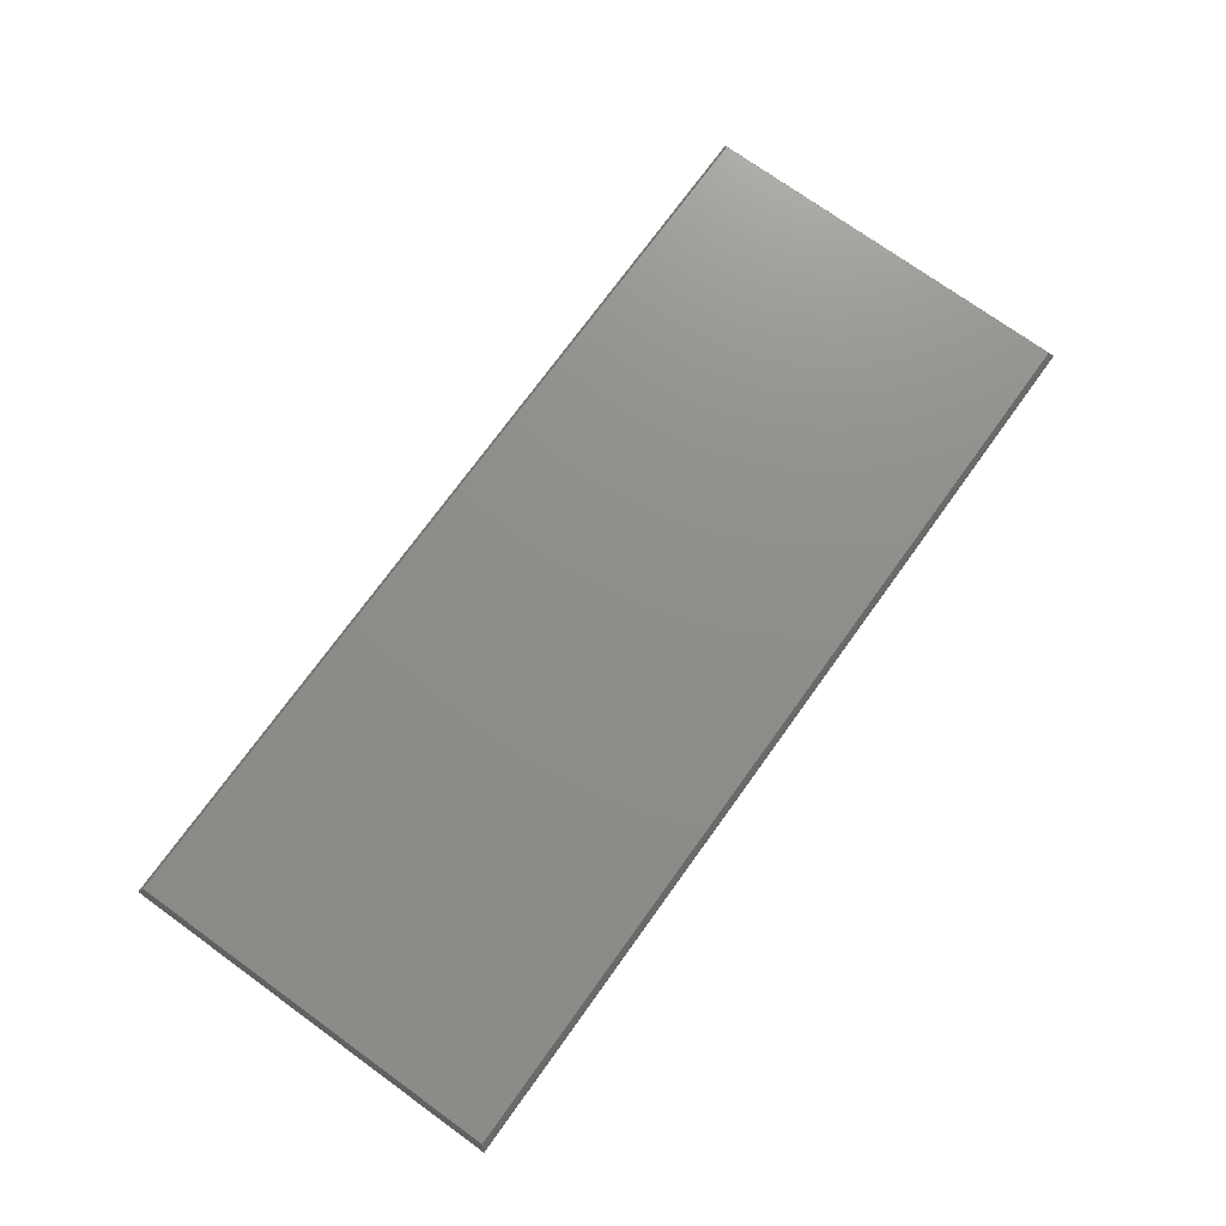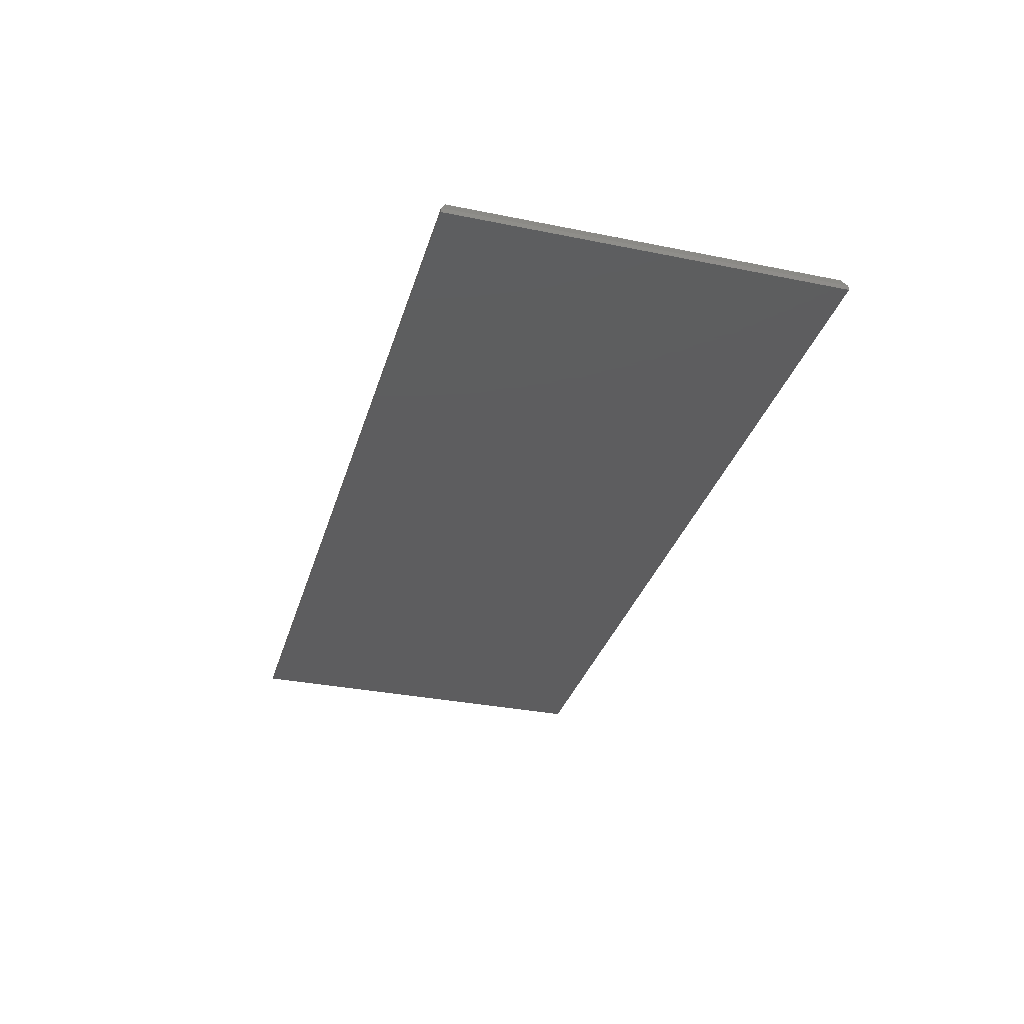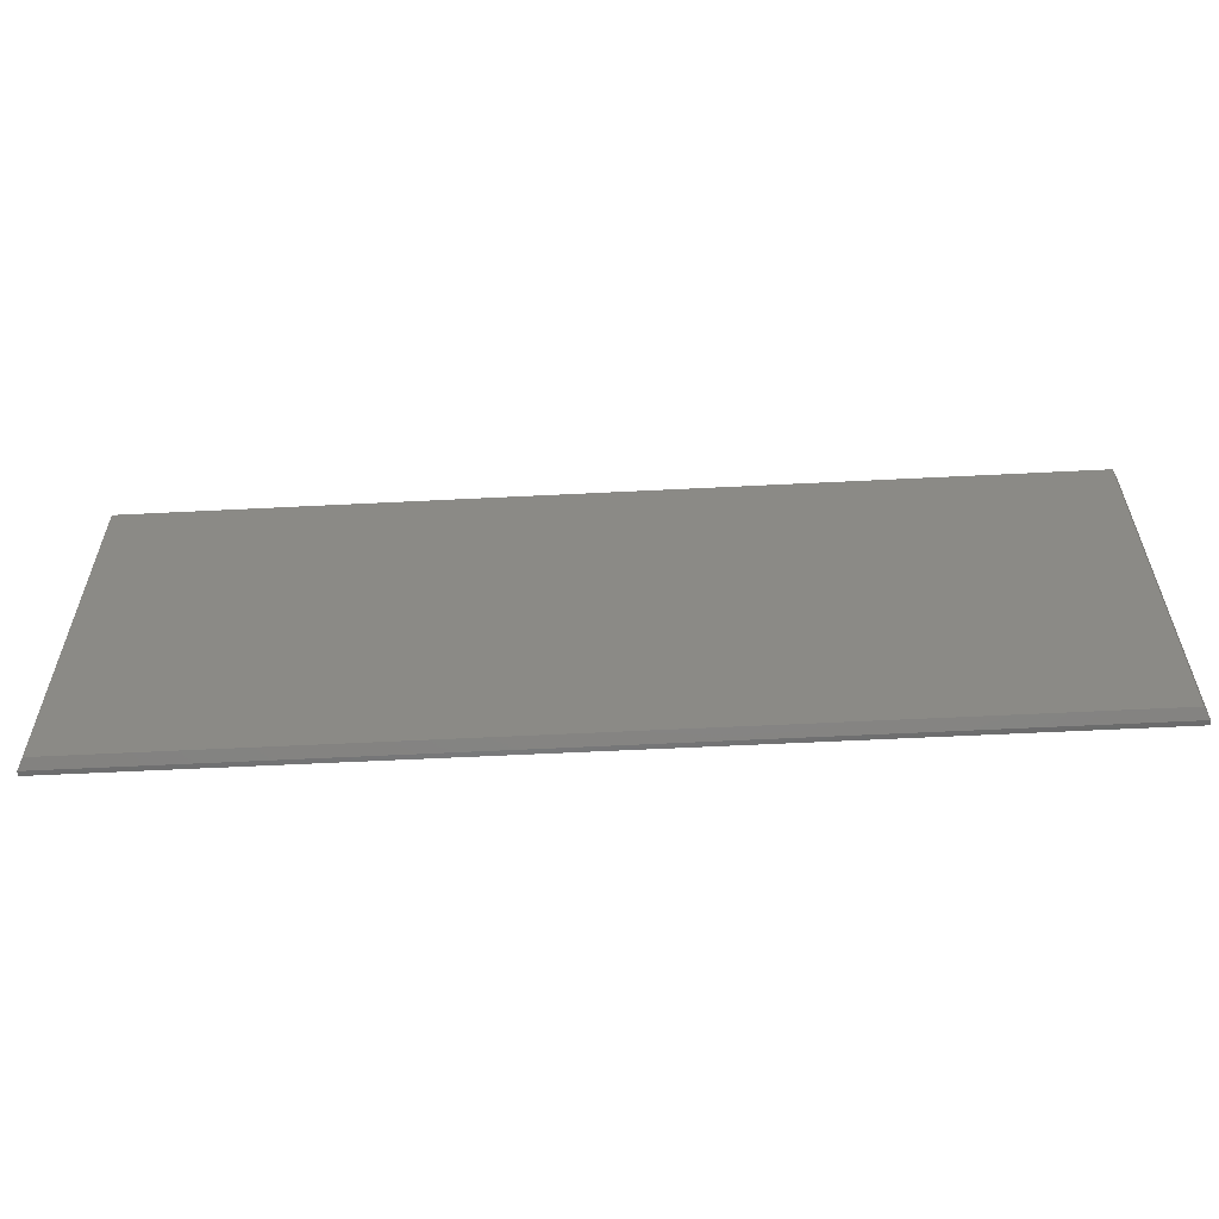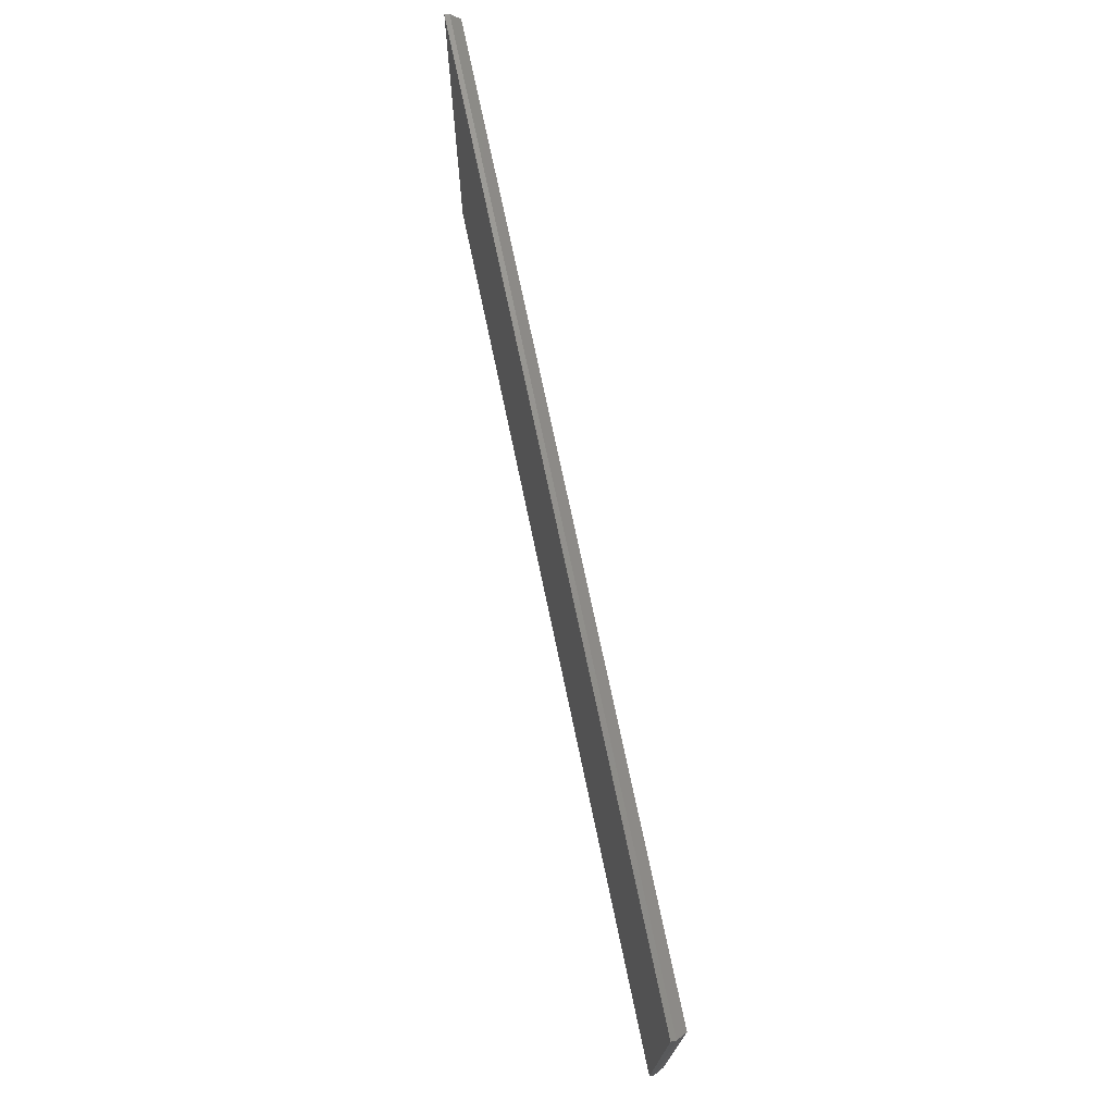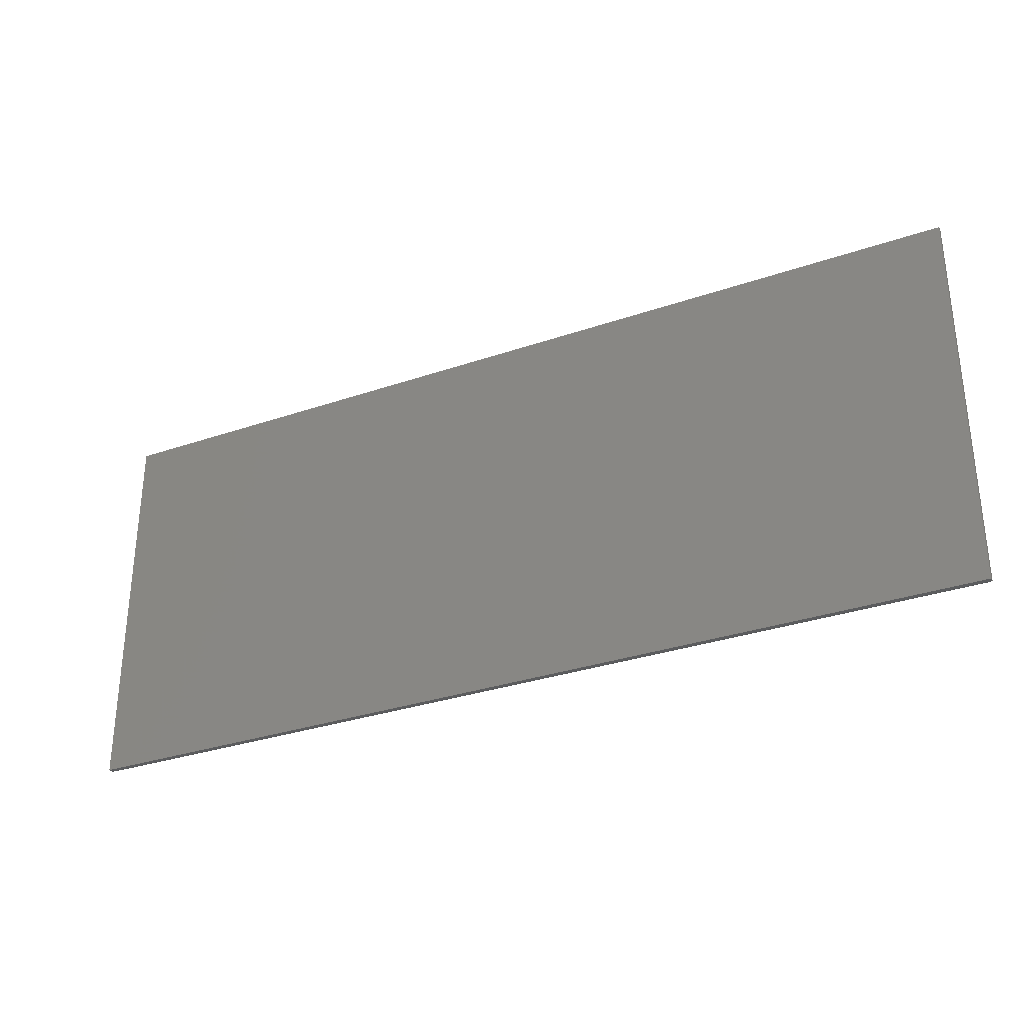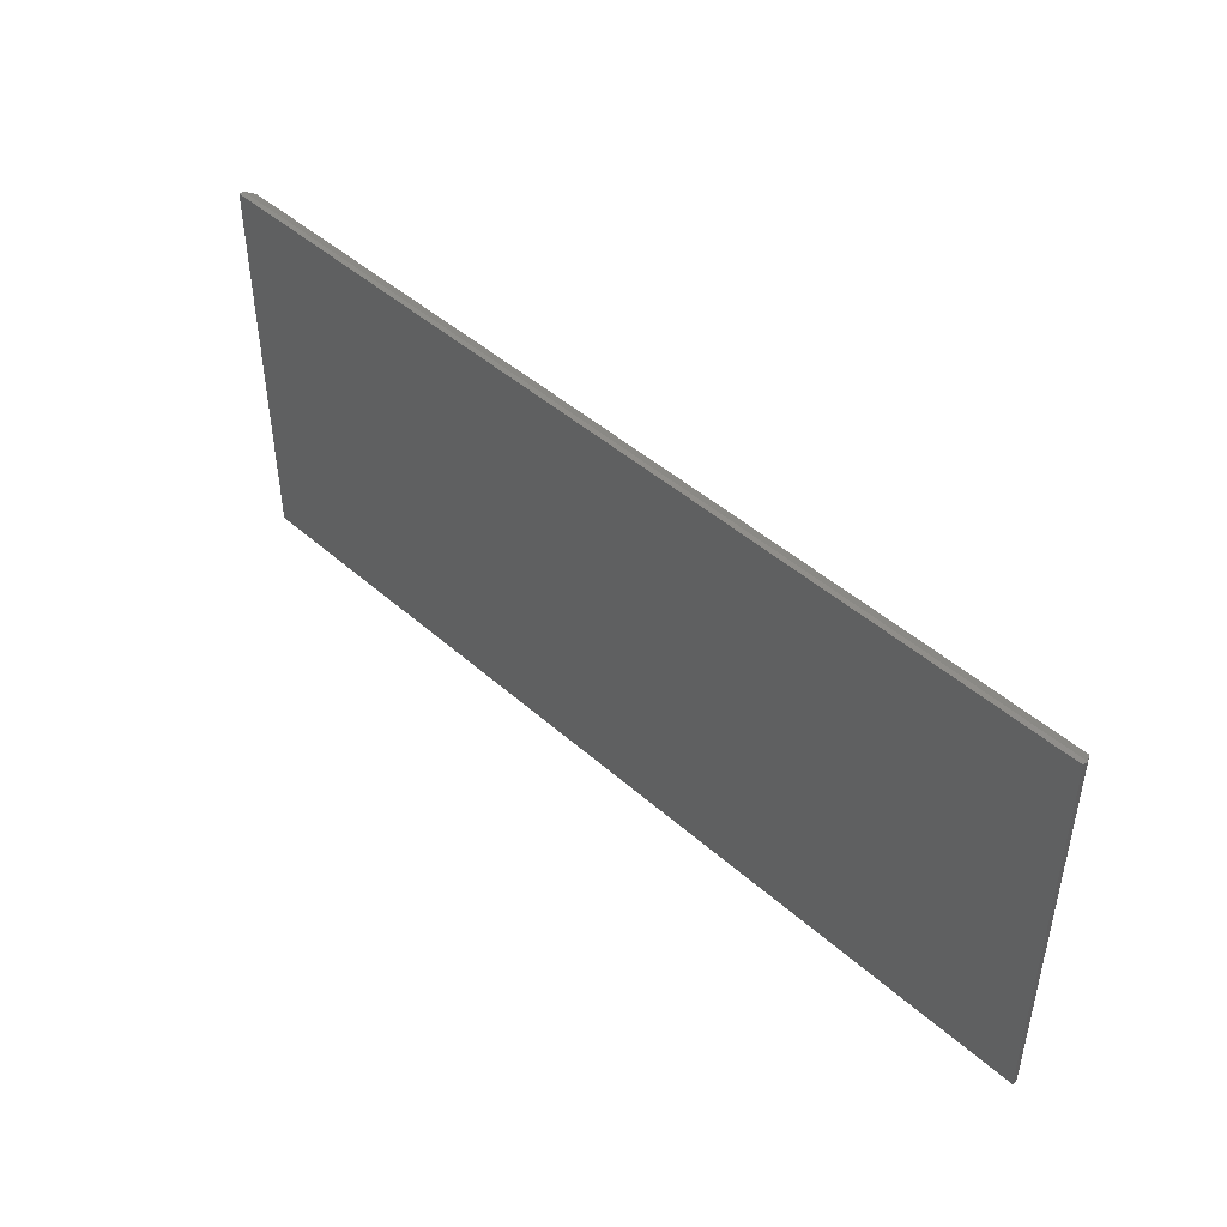
<metadata>
{"format":"stl","ext":"stl","renderer":"f3d","projection":"perspective","resolution":1024,"background":"white","views":[{"elev":73.8,"azim":125.8,"up":"+Z"},{"elev":-32.7,"azim":74.3,"up":"+Z"},{"elev":-57.9,"azim":3.0,"up":"+Y"},{"elev":72.3,"azim":-101.8,"up":"+Y"},{"elev":-31.4,"azim":-154.0,"up":"+Y"},{"elev":45.5,"azim":-134.4,"up":"+Y"}]}
</metadata>
<code>
# stl→obj: 12 verts, 20 faces
v -0.7422 -0.3047 0.02344
v 0.7422 -0.3047 0.02344
v -0.7422 0.3113 0.02344
v 0.7422 0.3113 0.02344
v -0.75 0.3191 0.007812
v -0.75 0.3191 0
v -0.75 -0.3125 0.007812
v -0.75 -0.3125 0
v 0.75 0.3191 0.007812
v 0.75 0.3191 0
v 0.75 -0.3125 0.007812
v 0.75 -0.3125 0
f 1 2 3
f 3 2 4
f 5 6 7
f 7 6 8
f 9 10 5
f 5 10 6
f 11 12 9
f 9 12 10
f 7 8 11
f 11 8 12
f 9 5 4
f 4 5 3
f 11 9 2
f 2 9 4
f 7 11 1
f 1 11 2
f 5 7 3
f 3 7 1
f 8 6 12
f 12 6 10

</code>
